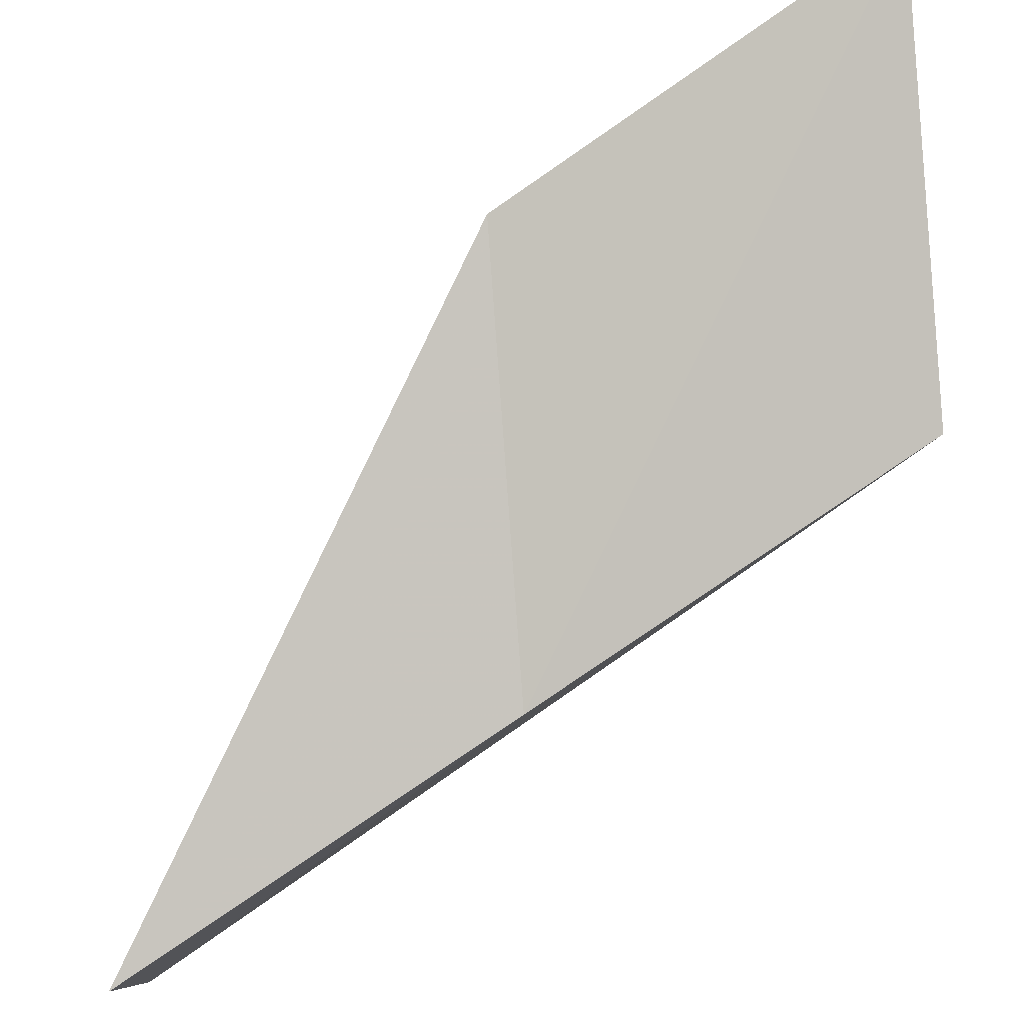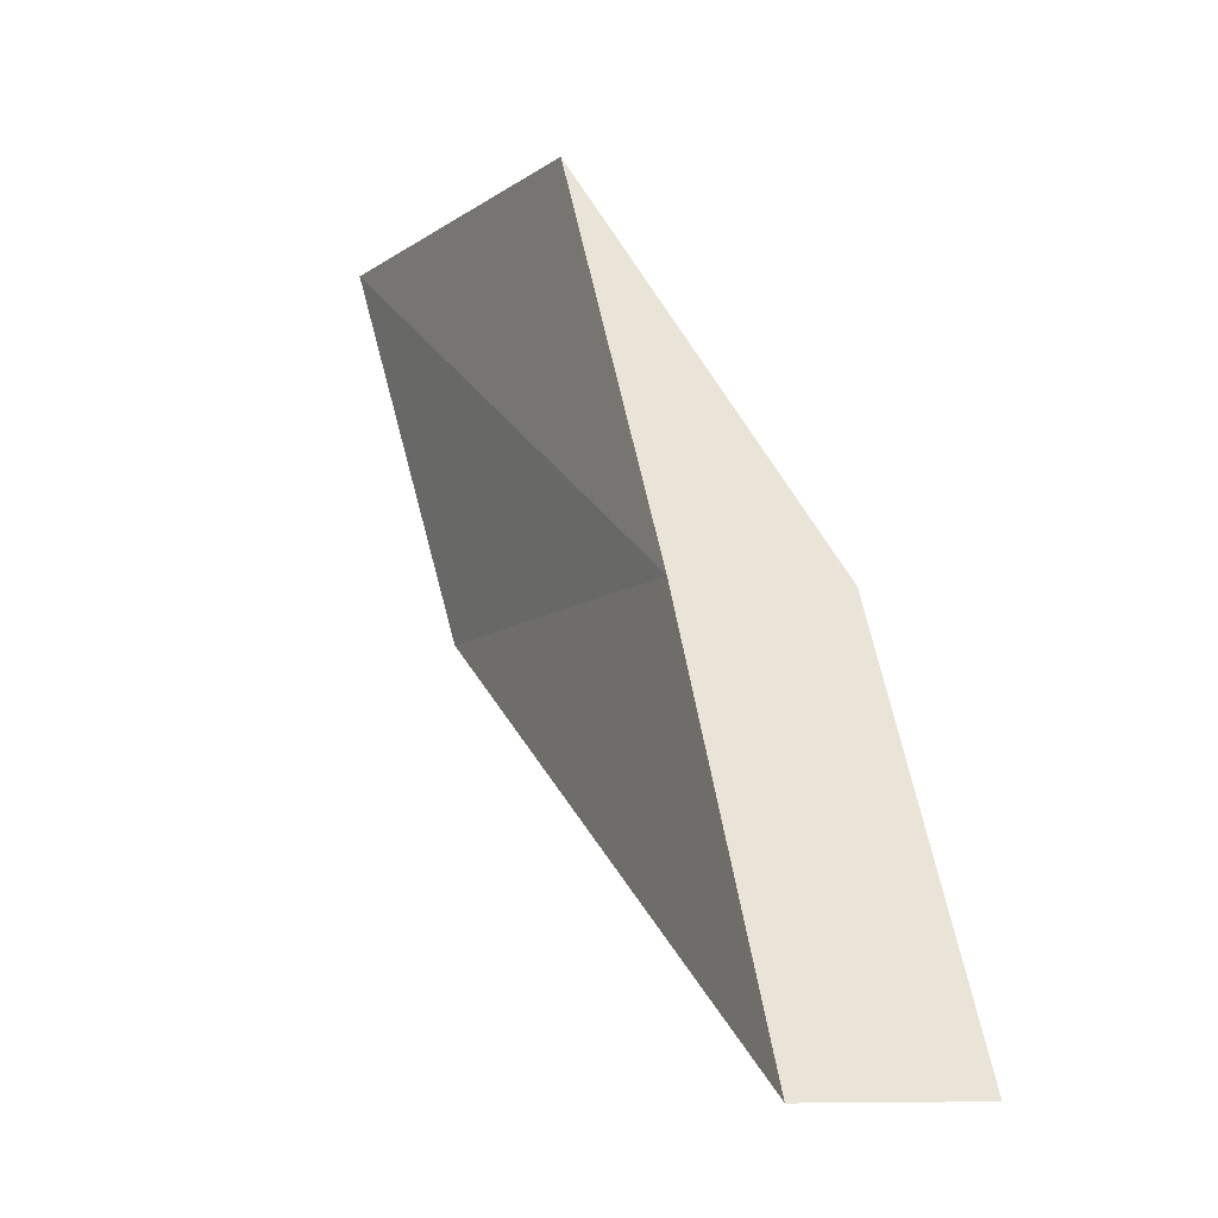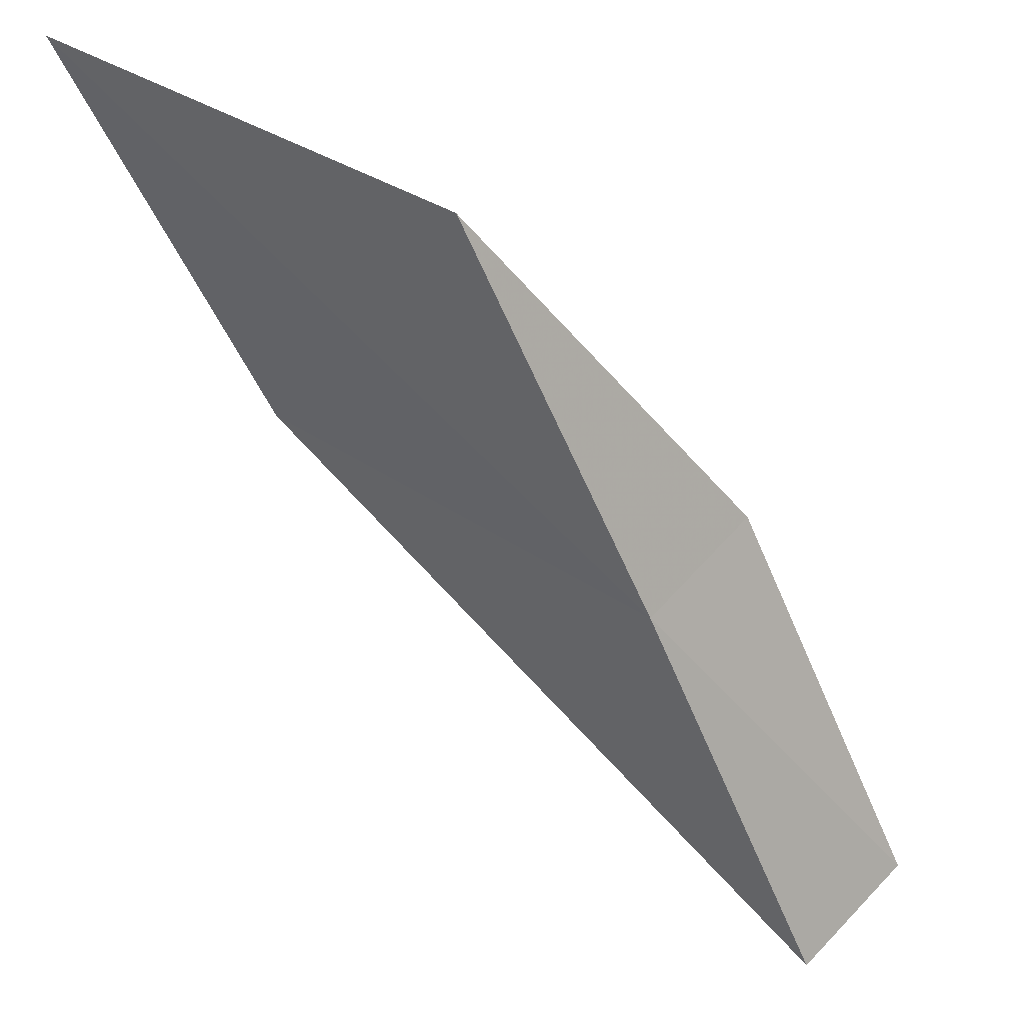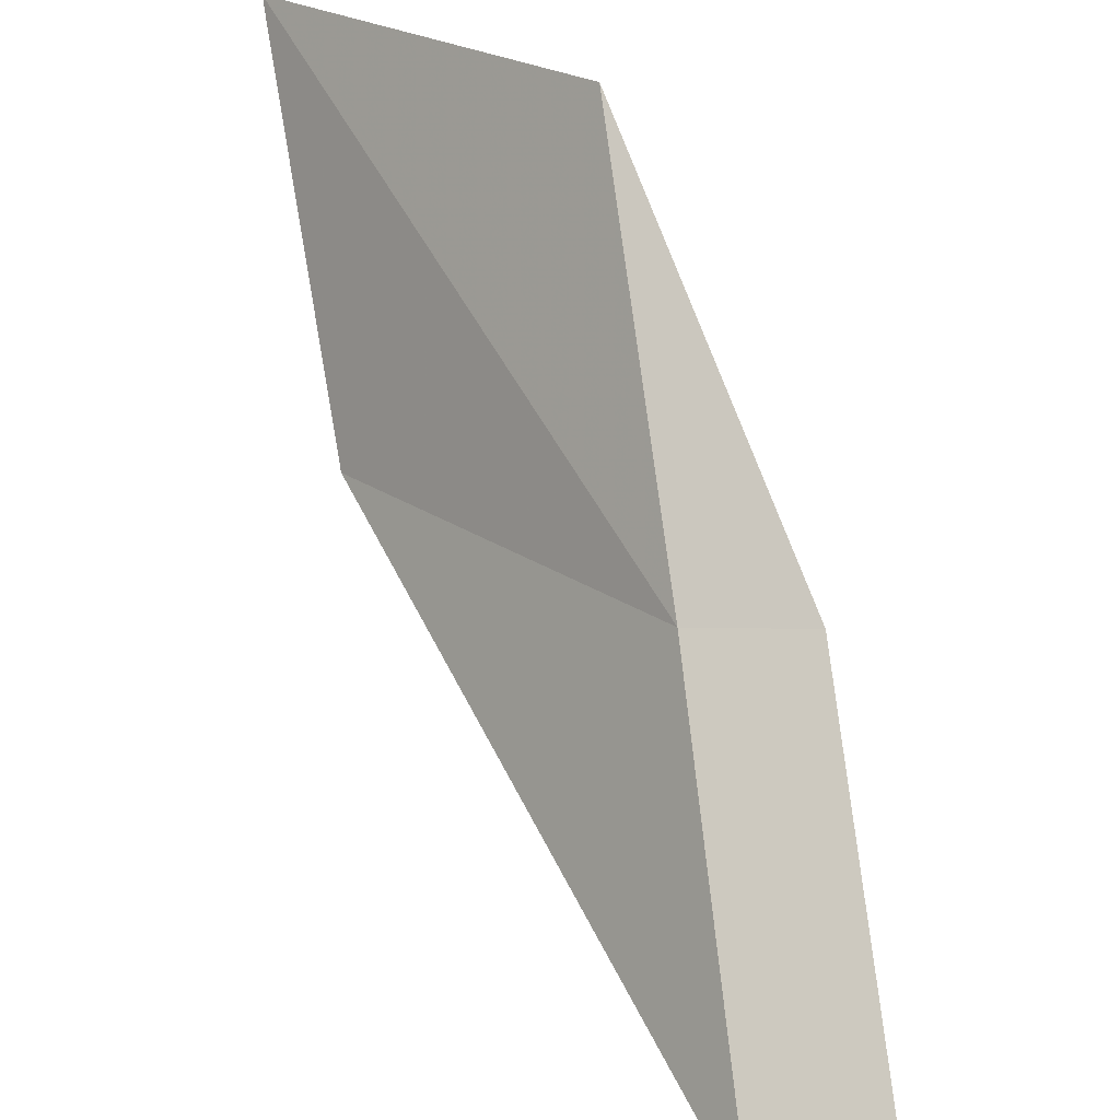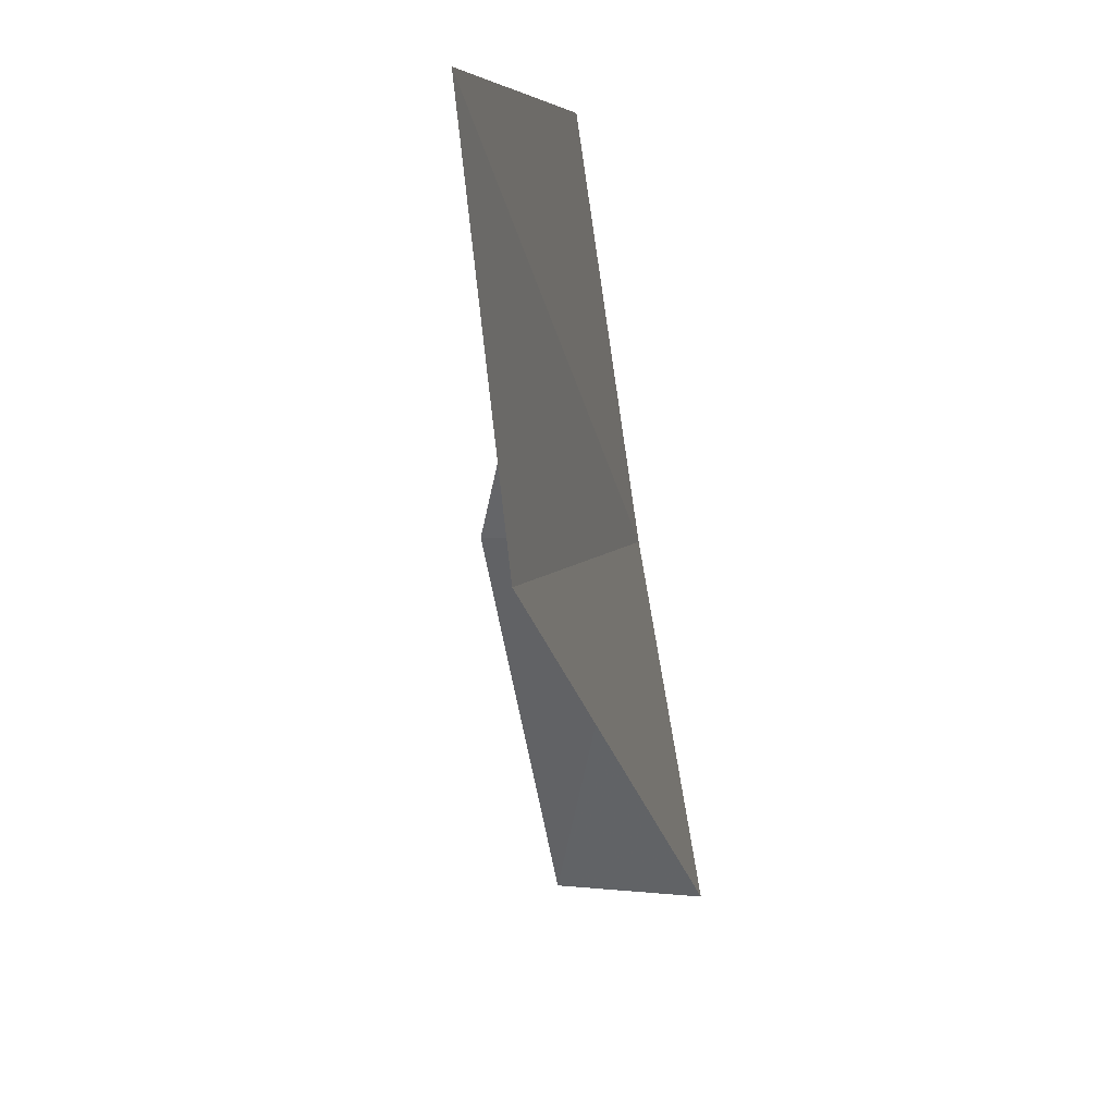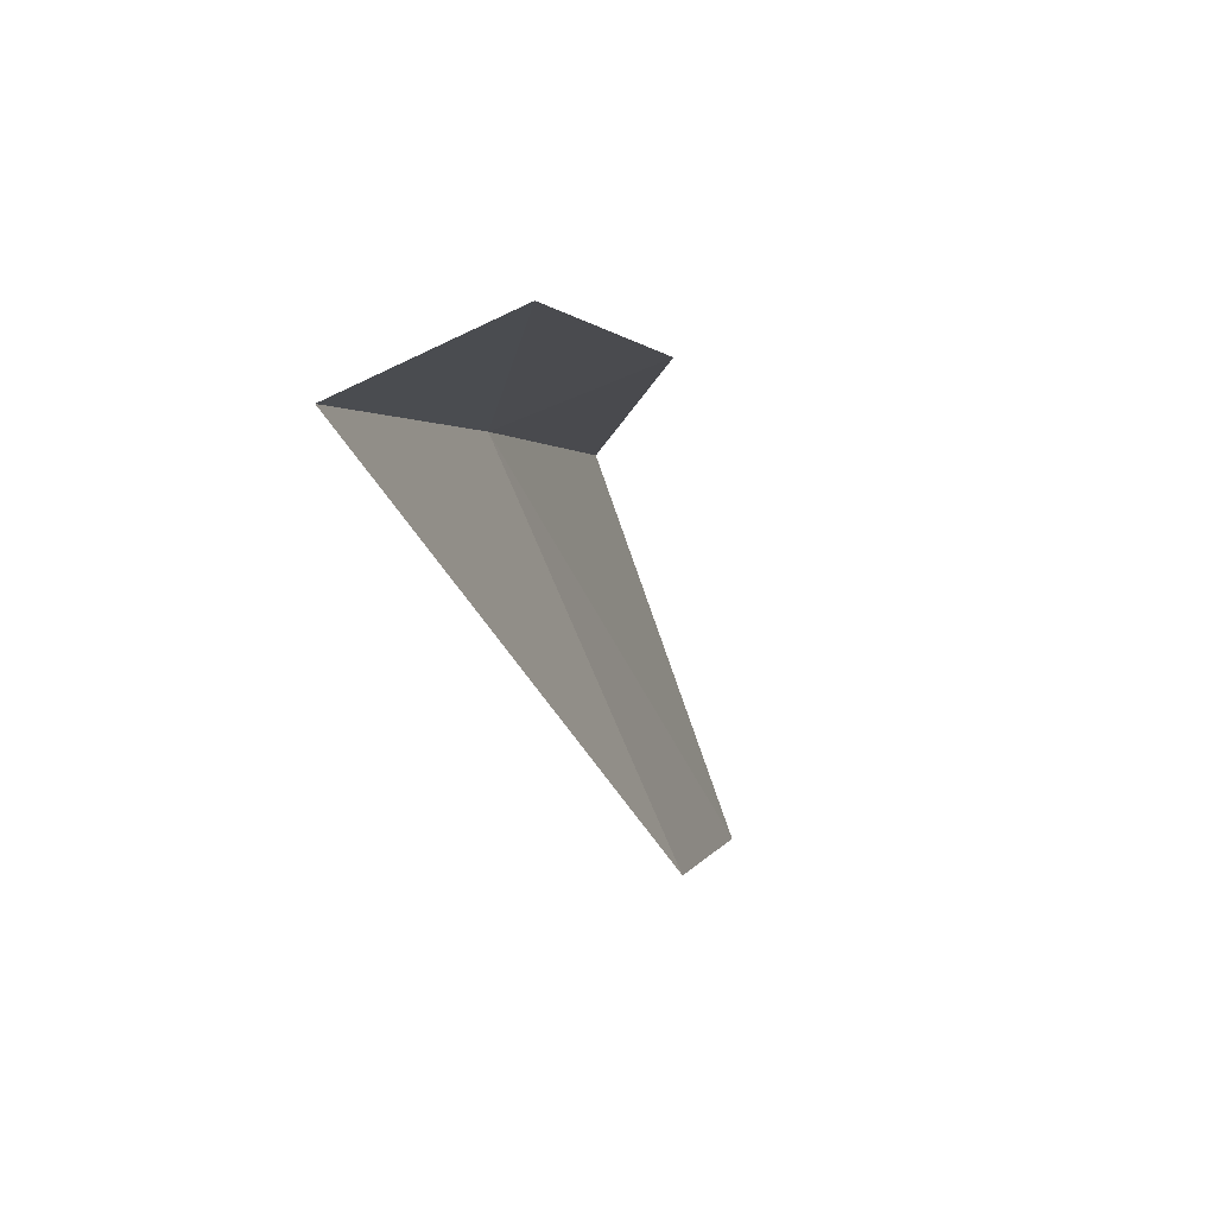
<metadata>
{"format":"obj","ext":"obj","renderer":"f3d","projection":"perspective","resolution":1024,"background":"white","views":[{"elev":-41.6,"azim":-83.5,"up":"+Y"},{"elev":-8.1,"azim":16.5,"up":"+Z"},{"elev":49.1,"azim":-14.3,"up":"+Z"},{"elev":-77.6,"azim":-11.4,"up":"+Y"},{"elev":5.1,"azim":-125.0,"up":"+Z"},{"elev":-61.7,"azim":61.1,"up":"+Z"}]}
</metadata>
<code>
v 17.25 13.22 2
v 18.6 12.76 0
v 17.9 13.71 2
v 17.92 12.29 0
v 15.76 14.98 2
v 16.54 14.1 4
v 14.95 15.78 4
f 1 3 2
f 1 2 4
f 1 4 5
f 1 6 3
f 1 7 6
f 1 5 7

</code>
